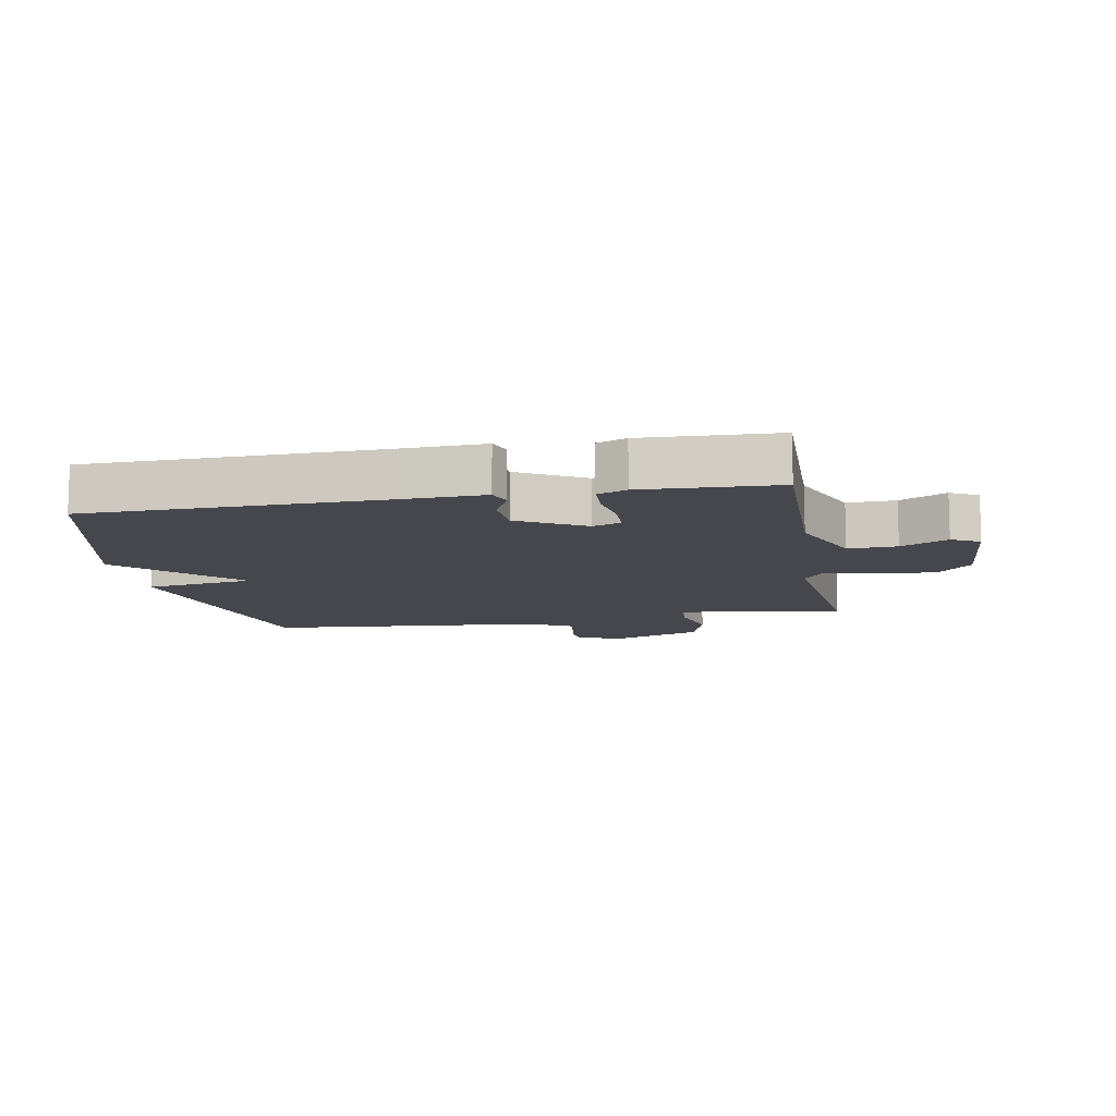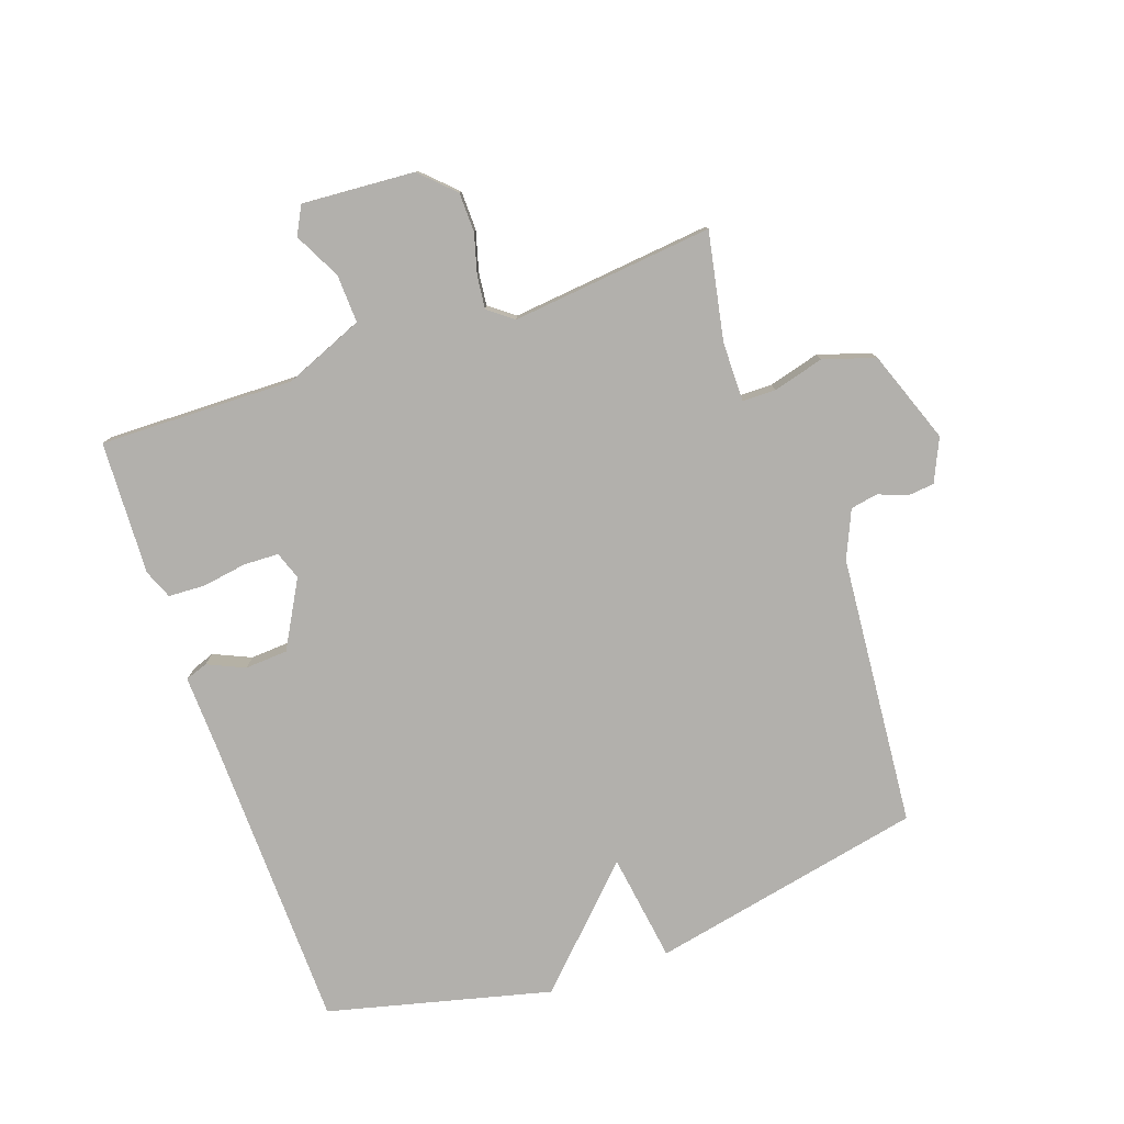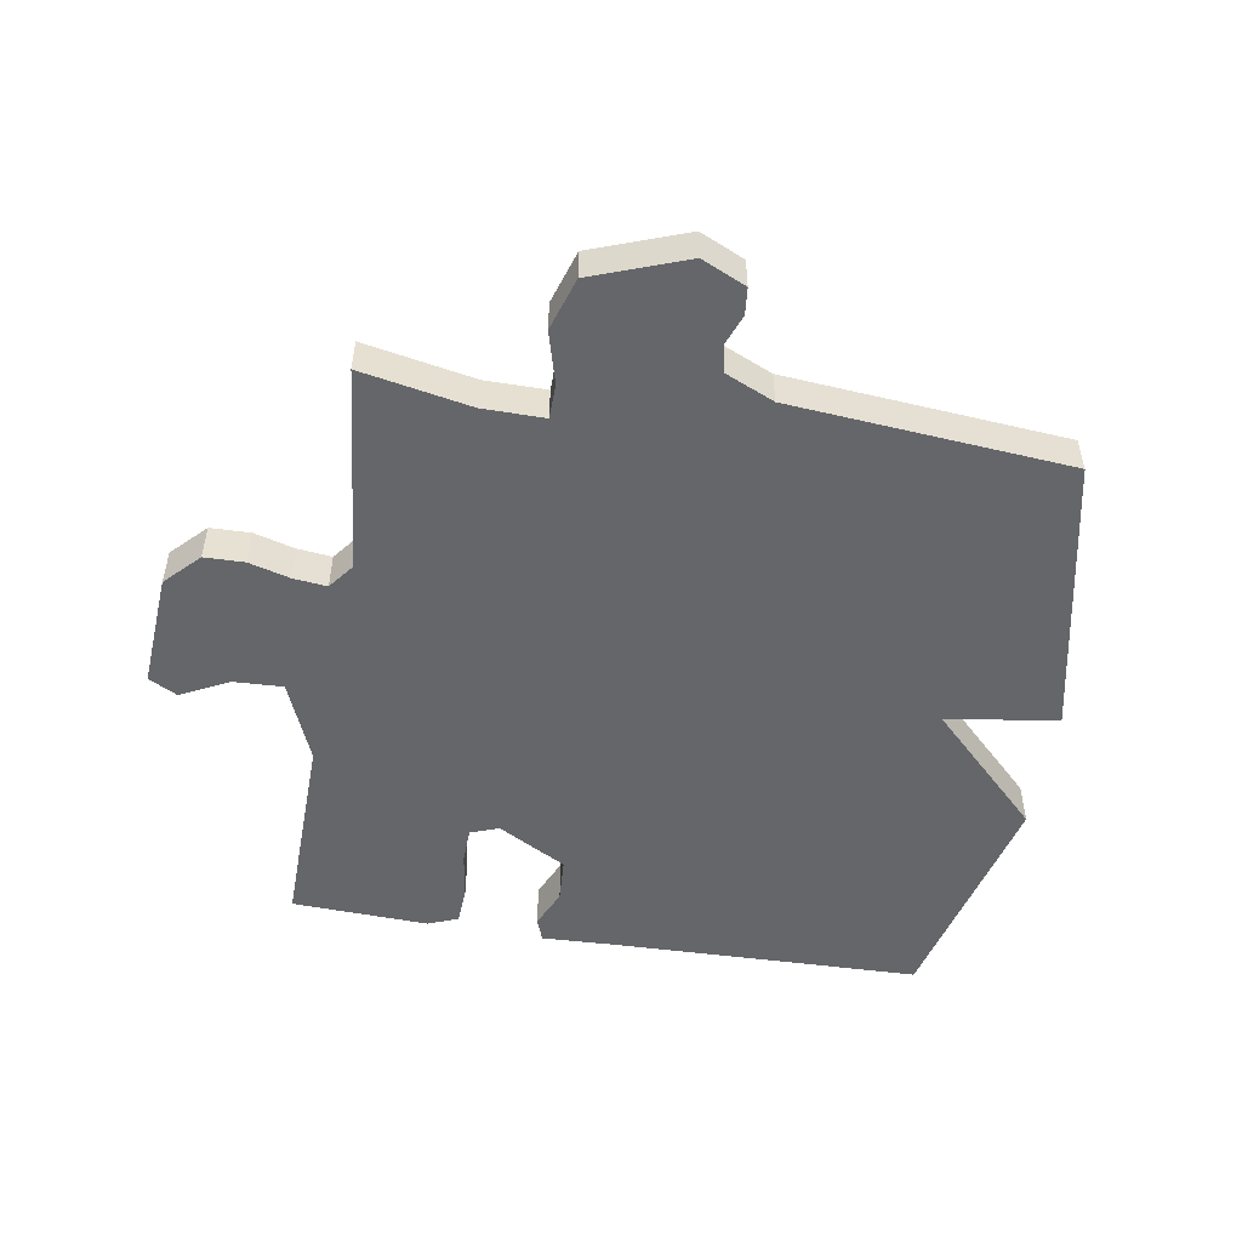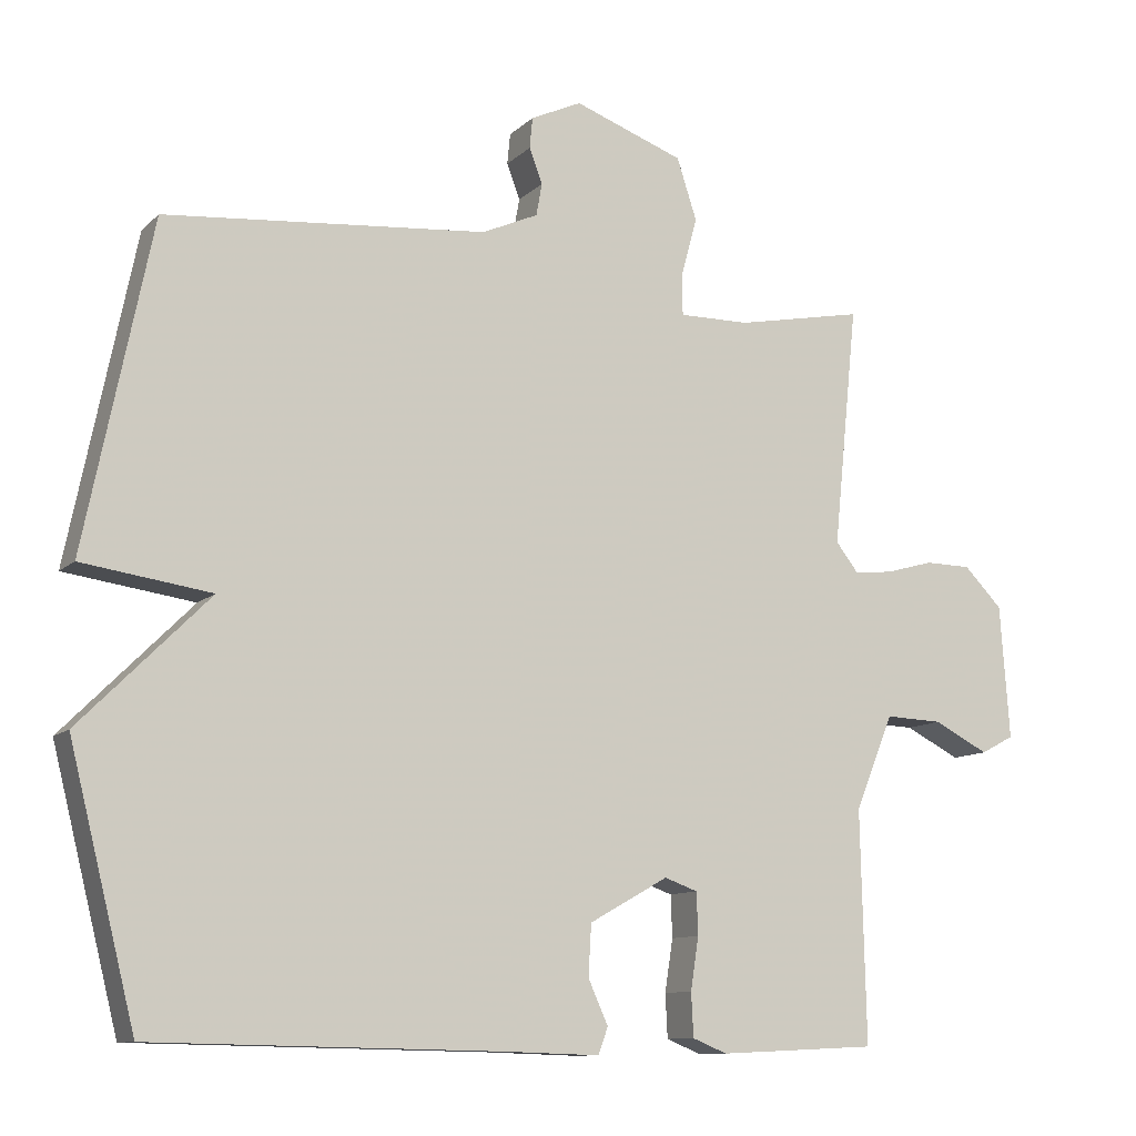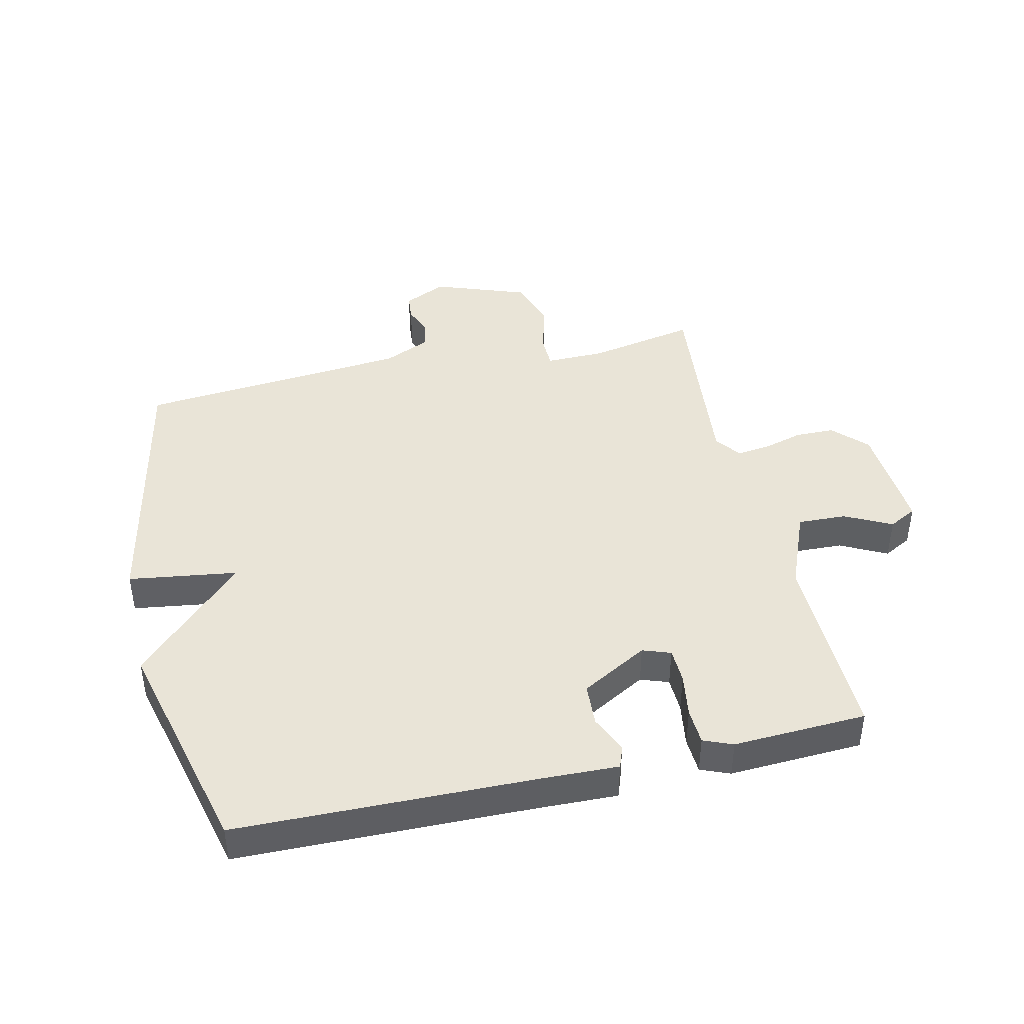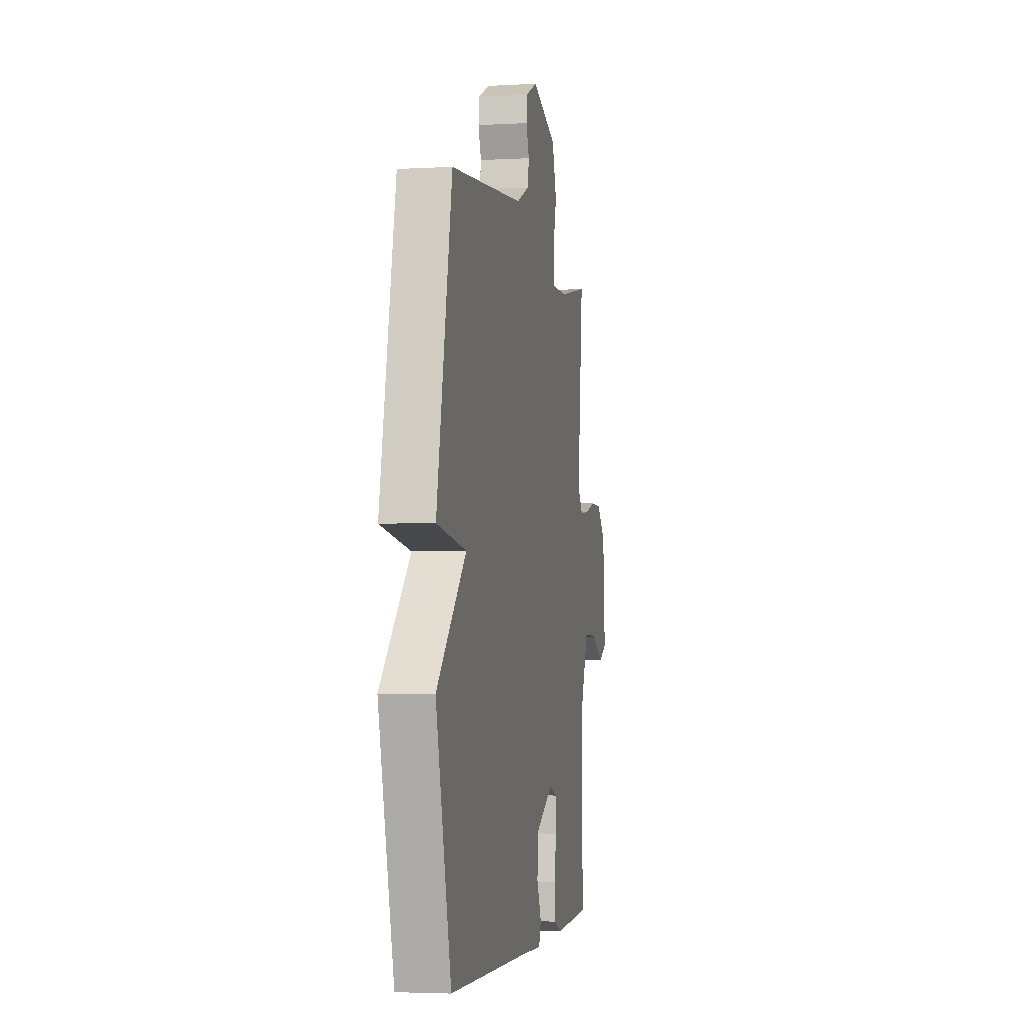
<metadata>
{"format":"obj","ext":"obj","renderer":"f3d","projection":"perspective","resolution":1024,"background":"white","views":[{"elev":-11.0,"azim":-169.6,"up":"+Y"},{"elev":-78.8,"azim":-70.6,"up":"+Y"},{"elev":-51.8,"azim":-9.2,"up":"+Y"},{"elev":-10.7,"azim":153.8,"up":"+Z"},{"elev":43.1,"azim":167.1,"up":"+Y"},{"elev":-3.5,"azim":100.7,"up":"+Z"}]}
</metadata>
<code>
v 0.5 0.07 -0.5
v 0.022 0.07 -0.509
v -0.102 0.07 -0.513
v -0.115 0.07 -0.477
v -0.088 0.07 -0.417
v -0.092 0.07 -0.348
v -0.199 0.07 -0.288
v -0.244 0.07 -0.304
v -0.246 0.07 -0.361
v -0.235 0.07 -0.432
v -0.238 0.07 -0.491
v -0.285 0.07 -0.51
v -0.5 0.07 -0.5
v -0.493 0.07 -0.187
v -0.545 0.07 -0.059
v -0.623 0.07 -0.062
v -0.698 0.07 -0.1
v -0.743 0.07 -0.076
v -0.73 0.07 0.105
v -0.678 0.07 0.158
v -0.615 0.07 0.159
v -0.551 0.07 0.141
v -0.498 0.07 0.135
v -0.467 0.07 0.175
v -0.5 0.07 0.5
v -0.327 0.07 0.466
v -0.231 0.07 0.465
v -0.23 0.07 0.519
v -0.252 0.07 0.601
v -0.225 0.07 0.684
v -0.076 0.07 0.738
v -0.007 0.07 0.706
v -0.003 0.07 0.664
v -0.021 0.07 0.617
v -0.013 0.07 0.573
v 0.063 0.07 0.539
v 0.5 0.07 0.5
v 0.59 0.07 0.059
v 0.415 0.07 0.034
v 0.59 0.07 -0.141
v 0.5 0 -0.5
v 0.022 0 -0.509
v -0.102 0 -0.513
v -0.115 0 -0.477
v -0.088 0 -0.417
v -0.092 0 -0.348
v -0.199 0 -0.288
v -0.244 0 -0.304
v -0.246 0 -0.361
v -0.235 0 -0.432
v -0.238 0 -0.491
v -0.285 0 -0.51
v -0.5 0 -0.5
v -0.493 0 -0.187
v -0.545 0 -0.059
v -0.623 0 -0.062
v -0.698 0 -0.1
v -0.743 0 -0.076
v -0.73 0 0.105
v -0.678 0 0.158
v -0.615 0 0.159
v -0.551 0 0.141
v -0.498 0 0.135
v -0.467 0 0.175
v -0.5 0 0.5
v -0.327 0 0.466
v -0.231 0 0.465
v -0.23 0 0.519
v -0.252 0 0.601
v -0.225 0 0.684
v -0.076 0 0.738
v -0.007 0 0.706
v -0.003 0 0.664
v -0.021 0 0.617
v -0.013 0 0.573
v 0.063 0 0.539
v 0.5 0 0.5
v 0.59 0 0.059
v 0.415 0 0.034
v 0.59 0 -0.141
f 39 40 1 2
f 36 37 38 39
f 35 36 39 2
f 34 35 2
f 32 33 34
f 31 32 34
f 30 31 34
f 29 30 34
f 28 29 34
f 27 28 34 2
f 26 27 2
f 24 25 26
f 20 21 22
f 19 20 22
f 18 19 22
f 17 18 22
f 16 17 22
f 15 16 22 23
f 14 15 23 24
f 13 14 24
f 12 13 24
f 11 12 24
f 10 11 24
f 9 10 24
f 2 3 4 5
f 2 5 6
f 26 2 6
f 8 9 24 26
f 7 8 26
f 6 7 26
f 42 41 80 79
f 79 78 77 76
f 42 79 76 75
f 42 75 74
f 74 73 72
f 74 72 71
f 74 71 70
f 74 70 69
f 74 69 68
f 42 74 68 67
f 42 67 66
f 66 65 64
f 62 61 60
f 62 60 59
f 62 59 58
f 62 58 57
f 62 57 56
f 63 62 56 55
f 64 63 55 54
f 64 54 53
f 64 53 52
f 64 52 51
f 64 51 50
f 64 50 49
f 45 44 43 42
f 46 45 42
f 46 42 66
f 66 64 49 48
f 66 48 47
f 66 47 46
f 1 41 42 2
f 2 42 43 3
f 3 43 44 4
f 4 44 45 5
f 5 45 46 6
f 6 46 47 7
f 7 47 48 8
f 8 48 49 9
f 9 49 50 10
f 10 50 51 11
f 11 51 52 12
f 12 52 53 13
f 13 53 54 14
f 14 54 55 15
f 15 55 56 16
f 16 56 57 17
f 17 57 58 18
f 18 58 59 19
f 19 59 60 20
f 20 60 61 21
f 21 61 62 22
f 22 62 63 23
f 23 63 64 24
f 24 64 65 25
f 25 65 66 26
f 26 66 67 27
f 27 67 68 28
f 28 68 69 29
f 29 69 70 30
f 30 70 71 31
f 31 71 72 32
f 32 72 73 33
f 33 73 74 34
f 34 74 75 35
f 35 75 76 36
f 36 76 77 37
f 37 77 78 38
f 38 78 79 39
f 39 79 80 40
f 40 80 41 1

</code>
